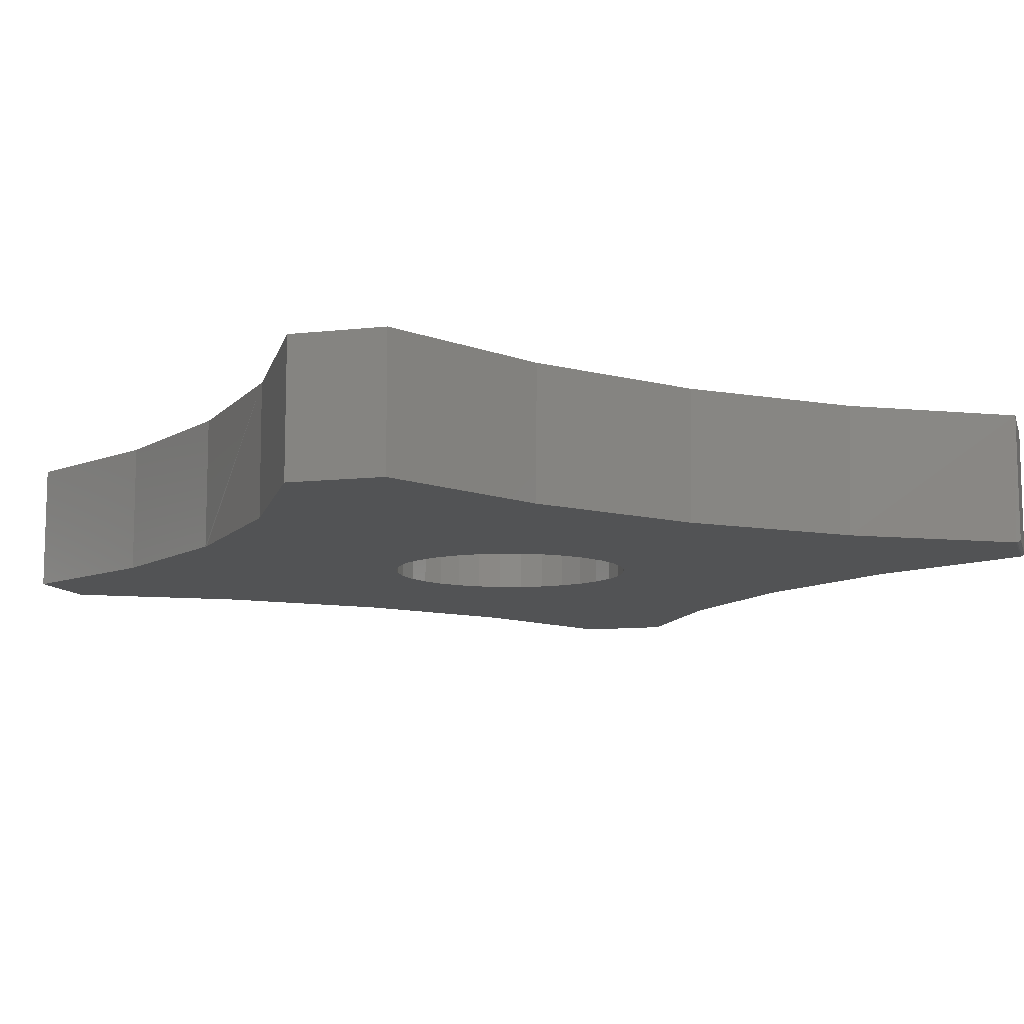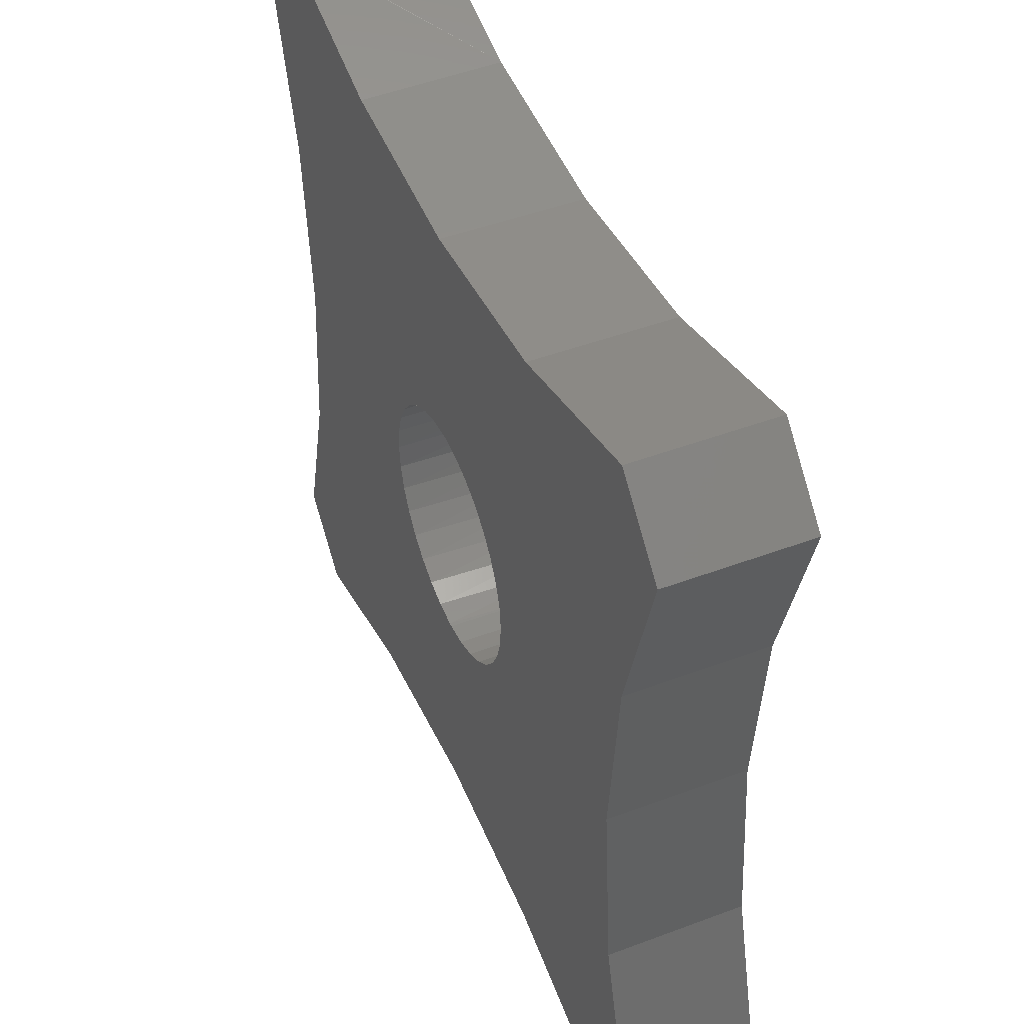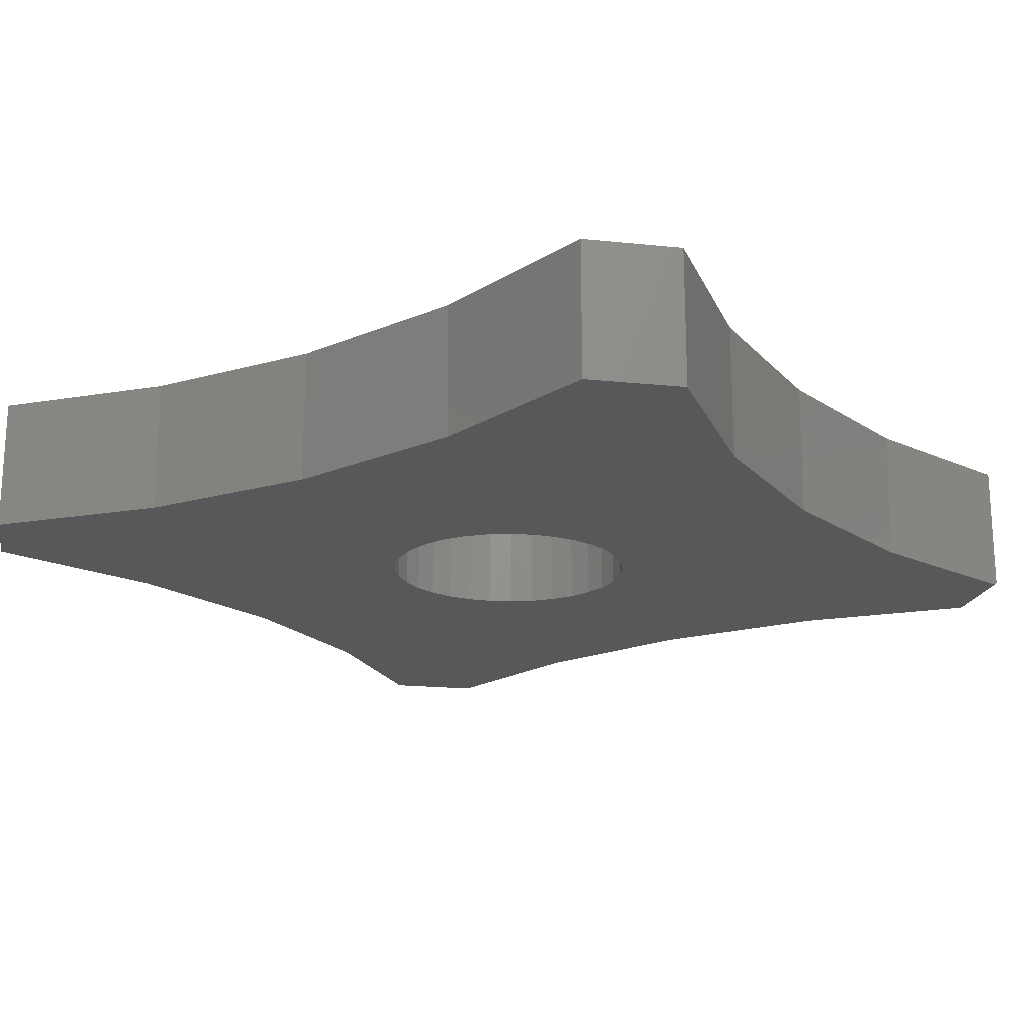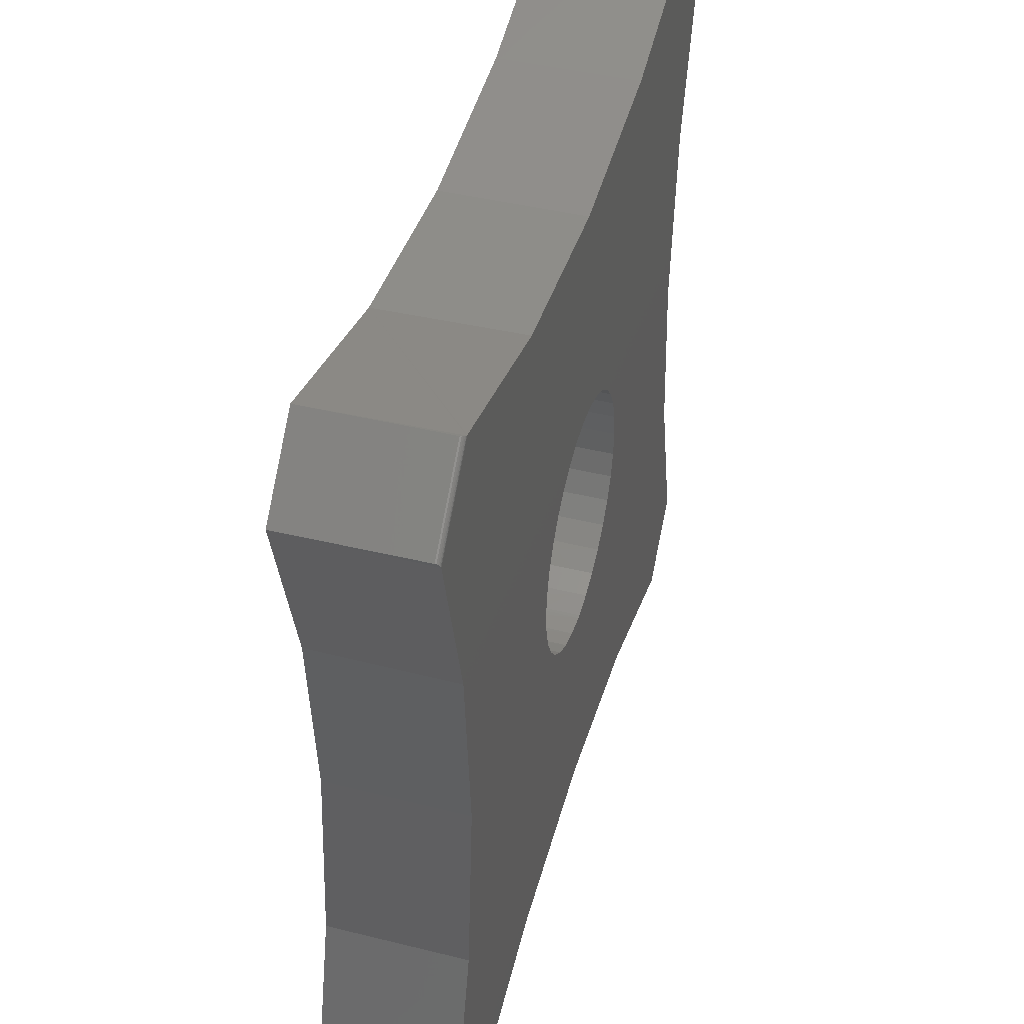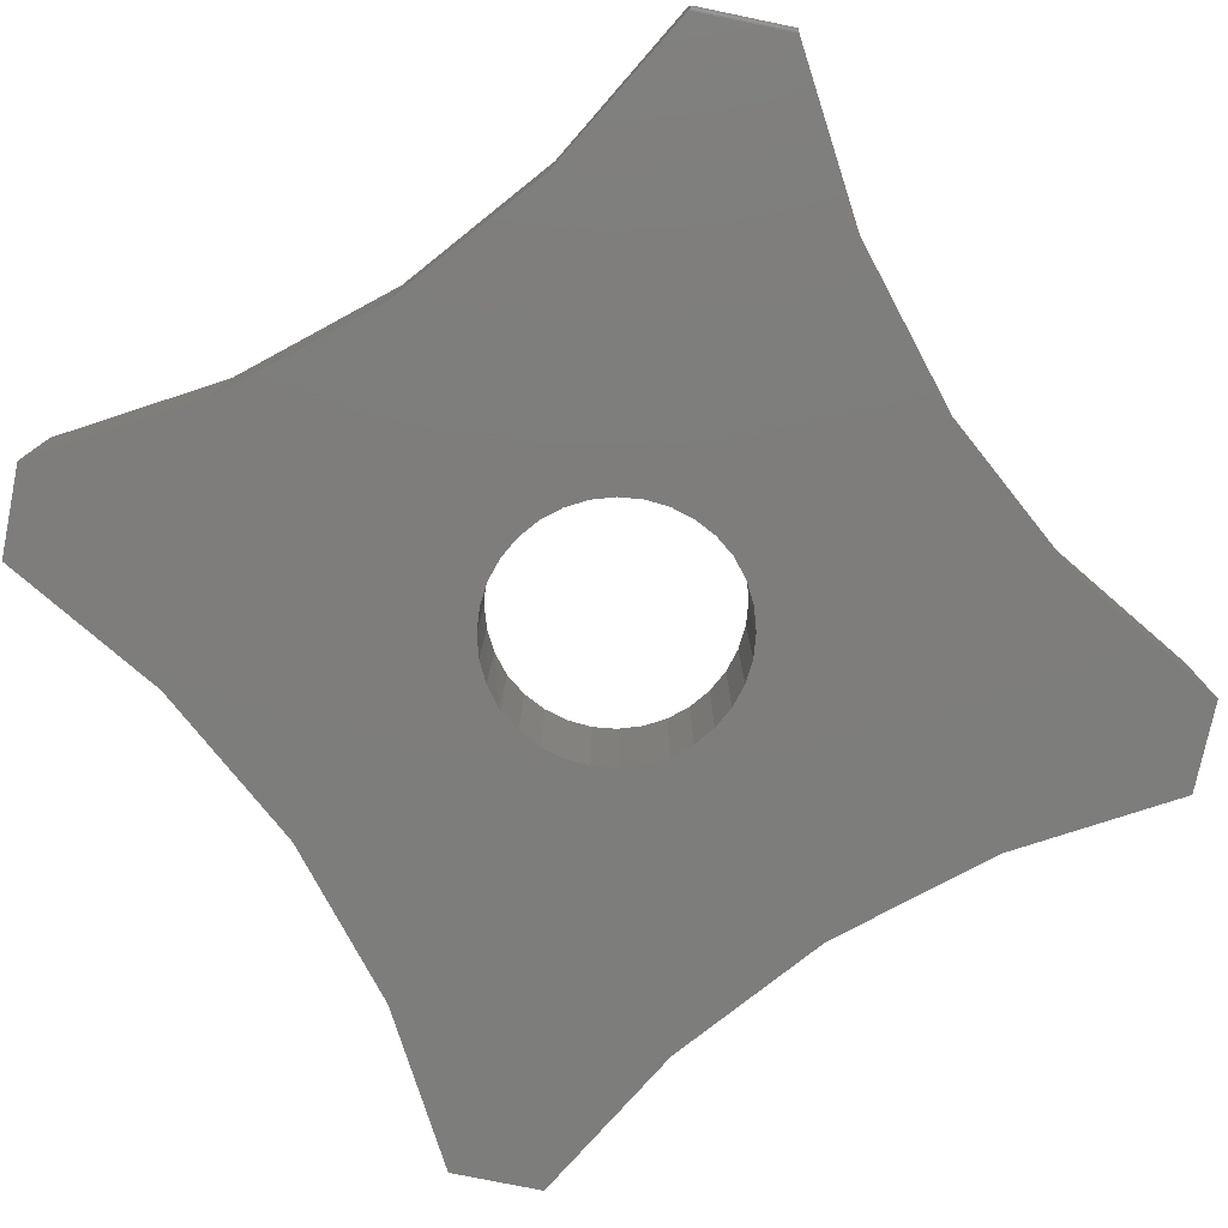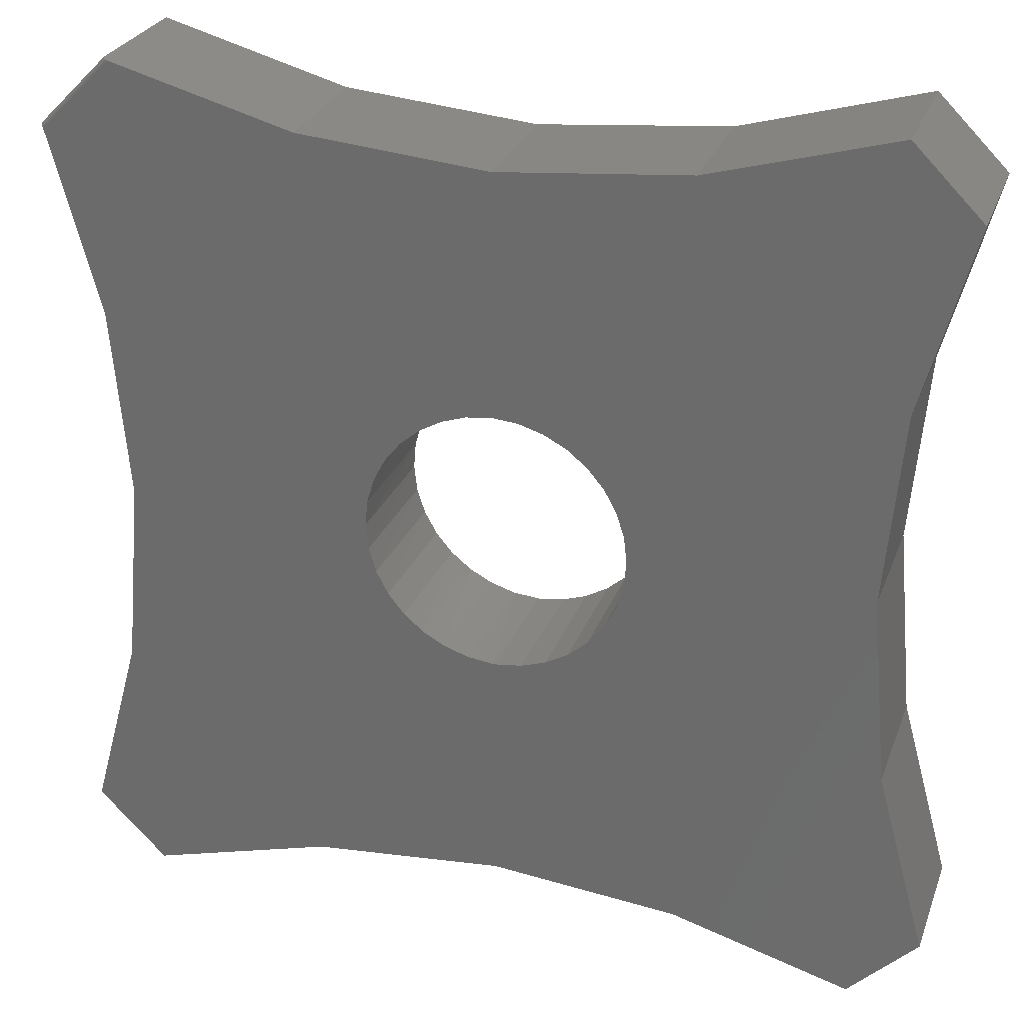
<metadata>
{"format":"stl","ext":"stl","renderer":"f3d","projection":"perspective","resolution":1024,"background":"white","views":[{"elev":-10.1,"azim":-119.1,"up":"+Y"},{"elev":46.7,"azim":66.9,"up":"+Z"},{"elev":-18.7,"azim":-146.2,"up":"+Y"},{"elev":44.1,"azim":-74.2,"up":"+Z"},{"elev":-77.0,"azim":-56.6,"up":"+Y"},{"elev":27.4,"azim":17.9,"up":"+Z"}]}
</metadata>
<code>
# stl→obj: 118 verts, 236 faces
v -0.6336 -0.2266 0.75
v -0.7499 -0.229 0.6332
v -0.6332 -0.229 0.7499
v -0.6918 -0.2266 0.6918
v -0.747 -0.2344 0.6255
v -0.628 -0.234 0.7479
v -0.7479 -0.234 0.628
v -0.6255 -0.2344 0.747
v -0.75 -0.2266 0.6336
v -0.6302 -0.2329 0.7487
v -0.632 -0.2312 0.7494
v -0.7494 -0.2312 0.632
v -0.7488 -0.2329 0.6302
v -0.75 1.406e-16 0.6336
v -0.6648 1.094e-16 0.322
v -0.6637 -0.2344 0.3157
v -0.6361 7.686e-17 0.0003701
v -0.6361 -0.2344 -0.003931
v -0.6648 3.796e-17 -0.3213
v -0.6652 -0.2344 -0.3234
v -0.75 -2.94e-34 -0.6328
v -0.75 -0.2344 -0.6328
v -0.6918 1.471e-16 0.6918
v -0.6336 1.616e-16 0.75
v -0.3221 1.865e-16 0.6628
v -0.3179 -0.2344 0.6621
v 5.35e-09 -0.2344 0.6335
v 5.35e-09 2.19e-16 0.6335
v 3.236e-06 -0.2344 0.2259
v 0.04359 -0.2344 0.2217
v 0.7424 -0.2344 -0.6328
v 0.3217 -0.2344 -0.6628
v 0.6259 -0.2344 -0.7493
v 0.006908 -0.2344 -0.6328
v 0.6572 -0.2344 -0.3213
v 0.006905 -0.2344 -0.2251
v -1.263e-05 -0.2344 -0.2251
v 5.35e-09 -0.2344 -0.6328
v -0.6336 -0.2344 -0.7493
v -0.3221 -0.2344 -0.6621
v -0.2145 -0.2344 -0.04279
v -0.2187 -0.2344 0.000378
v -0.2145 -0.2344 0.04355
v -0.2022 -0.2344 0.08512
v -0.1821 -0.2344 0.1236
v -0.155 -0.2344 0.1574
v -0.122 -0.2344 0.1855
v -0.08419 -0.2344 0.2068
v -0.04302 -0.2344 0.2204
v -0.04303 -0.2344 -0.2197
v -0.08421 -0.2344 -0.206
v -0.122 -0.2344 -0.1848
v -0.1551 -0.2344 -0.1567
v -0.1821 -0.2344 -0.1228
v -0.2022 -0.2344 -0.08436
v 0.6285 -0.2344 0.0003701
v 0.1243 -0.2344 0.1887
v 0.1583 -0.2344 0.1611
v 0.1864 -0.2344 0.1275
v 0.2074 -0.2344 0.0891
v 0.2207 -0.2344 0.04734
v 0.2256 -0.2344 0.003822
v 0.222 -0.2344 -0.03983
v 0.6572 -0.2344 0.322
v 0.7424 -0.2344 0.6336
v 0.6259 -0.2344 0.75
v 0.3183 -0.2344 0.6629
v 0.08554 -0.2344 0.2091
v 0.2101 -0.2344 -0.08197
v 0.1902 -0.2344 -0.121
v 0.1632 -0.2344 -0.1555
v 0.13 -0.2344 -0.184
v 0.09189 -0.2344 -0.2057
v 0.05035 -0.2344 -0.2196
v 0.2256 6.982e-17 0.004276
v 0.2206 7.465e-17 0.04773
v 0.2073 7.927e-17 0.08941
v 0.1862 8.353e-17 0.1277
v 0.1581 8.725e-17 0.1613
v 0.1241 9.031e-17 0.1888
v 0.08544 9.257e-17 0.2092
v 0.04354 9.397e-17 0.2217
v 3.236e-06 1.769e-16 0.2259
v 0.2221 6.498e-17 -0.03933
v 0.2103 6.031e-17 -0.08144
v 0.1905 5.597e-17 -0.1205
v 0.1636 5.214e-17 -0.155
v 0.1306 4.896e-17 -0.1836
v 0.09262 4.655e-17 -0.2054
v 0.05118 4.499e-17 -0.2194
v 0.007812 4.436e-17 -0.2251
v 0.6259 1.529e-16 0.75
v 0.3183 1.432e-16 0.6629
v -0.3187 4.79e-17 -0.6615
v 0.006908 8.723e-17 -0.6328
v -0.6336 -1.293e-17 -0.7493
v 0.7424 -9.084e-19 -0.6328
v 0.6259 -1.414e-17 -0.7493
v 0.3222 -4.549e-18 -0.6629
v 0.6572 3.368e-17 -0.3213
v -0.03668 1.232e-16 -0.221
v -0.1231 1.587e-16 0.1848
v -0.1562 1.518e-16 0.1562
v -0.1833 1.45e-16 0.1217
v -0.2031 1.385e-16 0.08271
v -0.2151 1.325e-16 0.04057
v -0.2187 1.272e-16 -0.003083
v -0.04344 1.715e-16 0.2203
v -0.08498 1.653e-16 0.2064
v -0.2138 1.229e-16 -0.0466
v -0.2005 1.198e-16 -0.08836
v -0.1795 1.178e-16 -0.1268
v -0.1514 1.172e-16 -0.1604
v -0.1174 1.18e-16 -0.1879
v -0.07863 1.2e-16 -0.2084
v 0.6285 6.939e-17 0.0003701
v 0.6572 1.051e-16 0.322
v 0.7424 1.406e-16 0.6336
f 1 2 3
f 1 4 2
f 5 6 7
f 5 8 6
f 9 2 4
f 10 7 6
f 3 2 11
f 11 2 12
f 11 12 10
f 10 12 13
f 10 13 7
f 12 2 9
f 14 15 16
f 14 16 5
f 14 5 7
f 14 7 13
f 14 13 12
f 14 12 9
f 17 16 15
f 16 17 18
f 18 17 19
f 18 19 20
f 20 19 21
f 20 21 22
f 23 14 4
f 4 14 9
f 24 23 1
f 1 23 4
f 1 6 24
f 6 25 24
f 25 6 8
f 1 3 11
f 1 11 10
f 1 10 6
f 8 26 25
f 25 26 27
f 25 27 28
f 29 30 27
f 31 32 33
f 5 16 29
f 5 29 27
f 5 27 26
f 5 26 8
f 34 32 31
f 34 31 35
f 34 35 36
f 34 36 37
f 34 37 38
f 22 39 40
f 22 40 38
f 22 38 37
f 22 37 20
f 18 20 41
f 18 41 42
f 18 42 43
f 18 43 44
f 18 44 45
f 18 45 46
f 18 46 47
f 16 18 47
f 16 47 48
f 16 48 49
f 16 49 29
f 20 37 50
f 20 50 51
f 20 51 52
f 20 52 53
f 20 53 54
f 20 54 55
f 20 55 41
f 56 57 58
f 56 58 59
f 56 59 60
f 56 60 61
f 56 61 62
f 56 62 63
f 56 63 35
f 64 65 66
f 64 66 67
f 64 67 27
f 64 27 30
f 64 30 68
f 64 68 57
f 64 57 56
f 35 63 69
f 35 69 70
f 35 70 71
f 35 71 72
f 35 72 73
f 35 73 74
f 35 74 36
f 75 61 76
f 76 61 60
f 76 60 77
f 77 60 59
f 77 59 78
f 78 59 58
f 78 58 79
f 79 58 57
f 79 57 80
f 80 57 68
f 80 68 81
f 81 68 30
f 81 30 82
f 82 30 29
f 82 29 83
f 61 75 62
f 62 75 84
f 62 84 63
f 63 84 85
f 63 85 69
f 69 85 86
f 69 86 70
f 70 86 87
f 70 87 71
f 71 87 88
f 71 88 72
f 72 88 89
f 72 89 73
f 73 89 90
f 73 90 74
f 74 90 91
f 74 91 36
f 92 93 66
f 66 93 67
f 93 28 67
f 67 28 27
f 94 34 38
f 34 94 95
f 38 40 94
f 94 40 39
f 94 39 96
f 24 25 23
f 25 14 23
f 28 82 83
f 25 28 14
f 97 98 99
f 97 99 95
f 97 95 91
f 97 91 100
f 21 19 101
f 21 101 94
f 21 94 96
f 17 102 103
f 17 103 104
f 17 104 105
f 17 105 106
f 17 106 107
f 15 14 28
f 15 28 83
f 15 83 108
f 15 108 109
f 15 109 102
f 15 102 17
f 19 17 107
f 19 107 110
f 19 110 111
f 19 111 112
f 19 112 113
f 19 113 114
f 19 114 115
f 19 115 101
f 116 100 84
f 116 84 75
f 116 75 76
f 116 76 77
f 116 77 78
f 116 78 79
f 116 79 80
f 117 116 80
f 117 80 81
f 117 81 82
f 117 82 28
f 117 28 93
f 117 93 92
f 117 92 118
f 100 91 90
f 100 90 89
f 100 89 88
f 100 88 87
f 100 87 86
f 100 86 85
f 100 85 84
f 101 91 94
f 94 91 95
f 101 37 91
f 37 36 91
f 101 50 37
f 50 101 115
f 115 51 50
f 51 115 114
f 114 52 51
f 52 114 113
f 113 53 52
f 53 113 112
f 112 54 53
f 54 112 111
f 111 55 54
f 55 111 110
f 110 41 55
f 41 110 107
f 107 42 41
f 42 107 106
f 106 43 42
f 43 106 105
f 105 44 43
f 44 105 104
f 104 45 44
f 45 104 103
f 45 103 46
f 46 103 102
f 46 102 47
f 47 102 109
f 47 109 48
f 48 109 108
f 48 108 49
f 49 108 83
f 49 83 29
f 21 96 22
f 22 96 39
f 95 99 34
f 34 99 32
f 99 98 32
f 32 98 33
f 118 92 65
f 65 92 66
f 116 35 100
f 100 35 31
f 100 31 97
f 35 116 56
f 56 116 117
f 56 117 64
f 64 117 118
f 64 118 65
f 98 97 33
f 33 97 31

</code>
